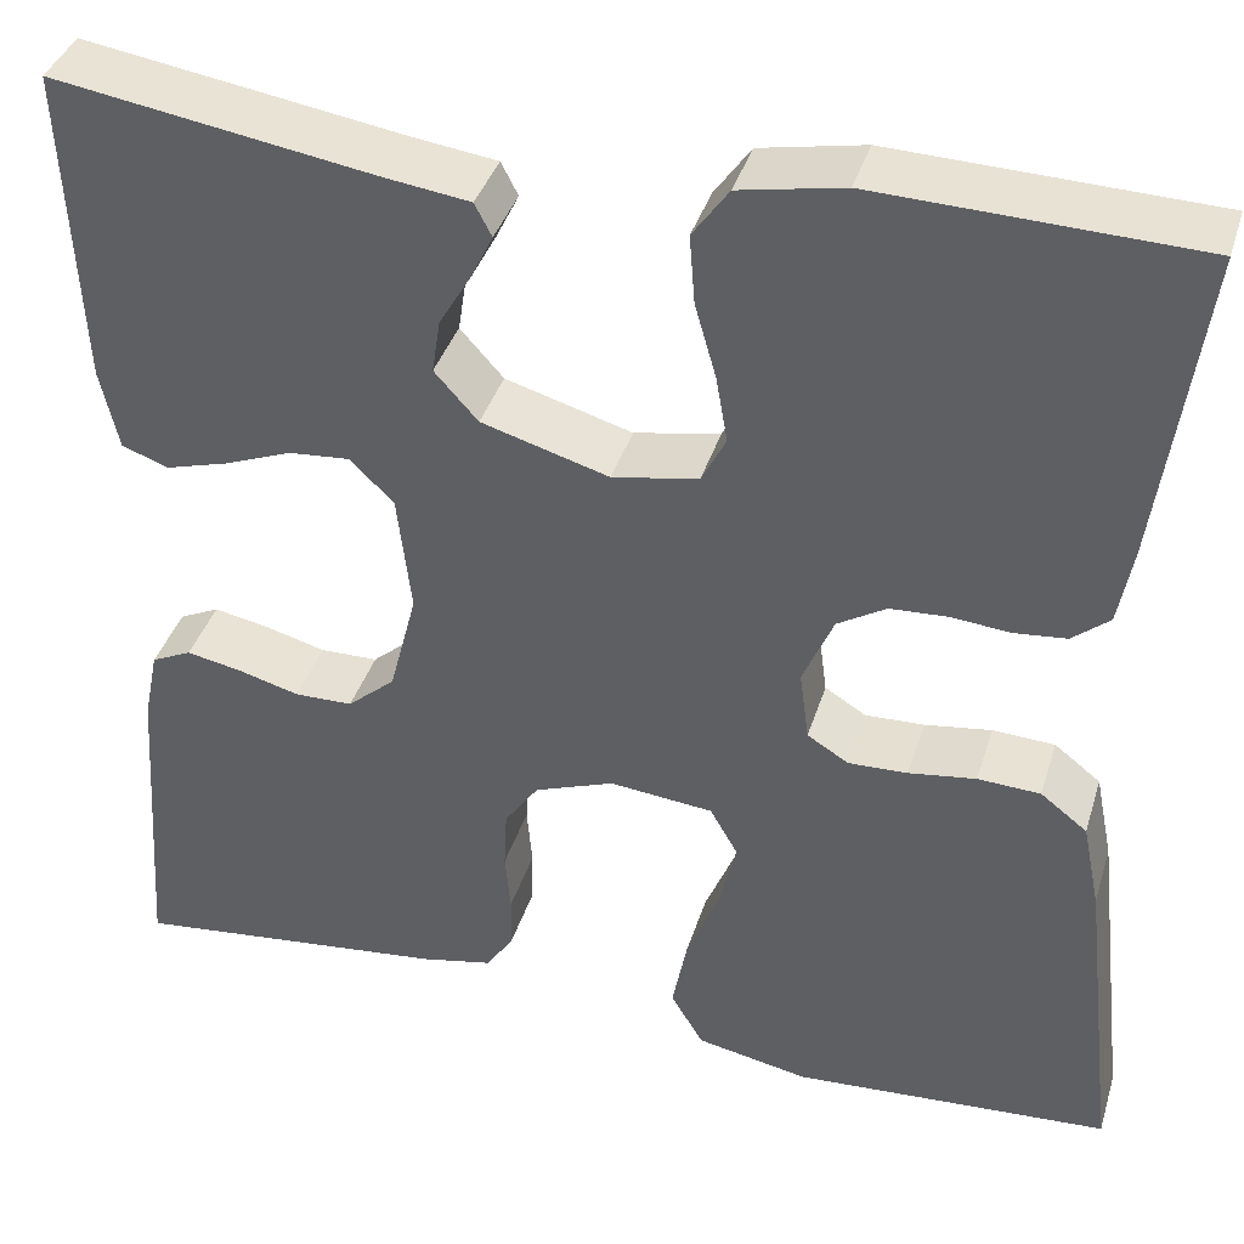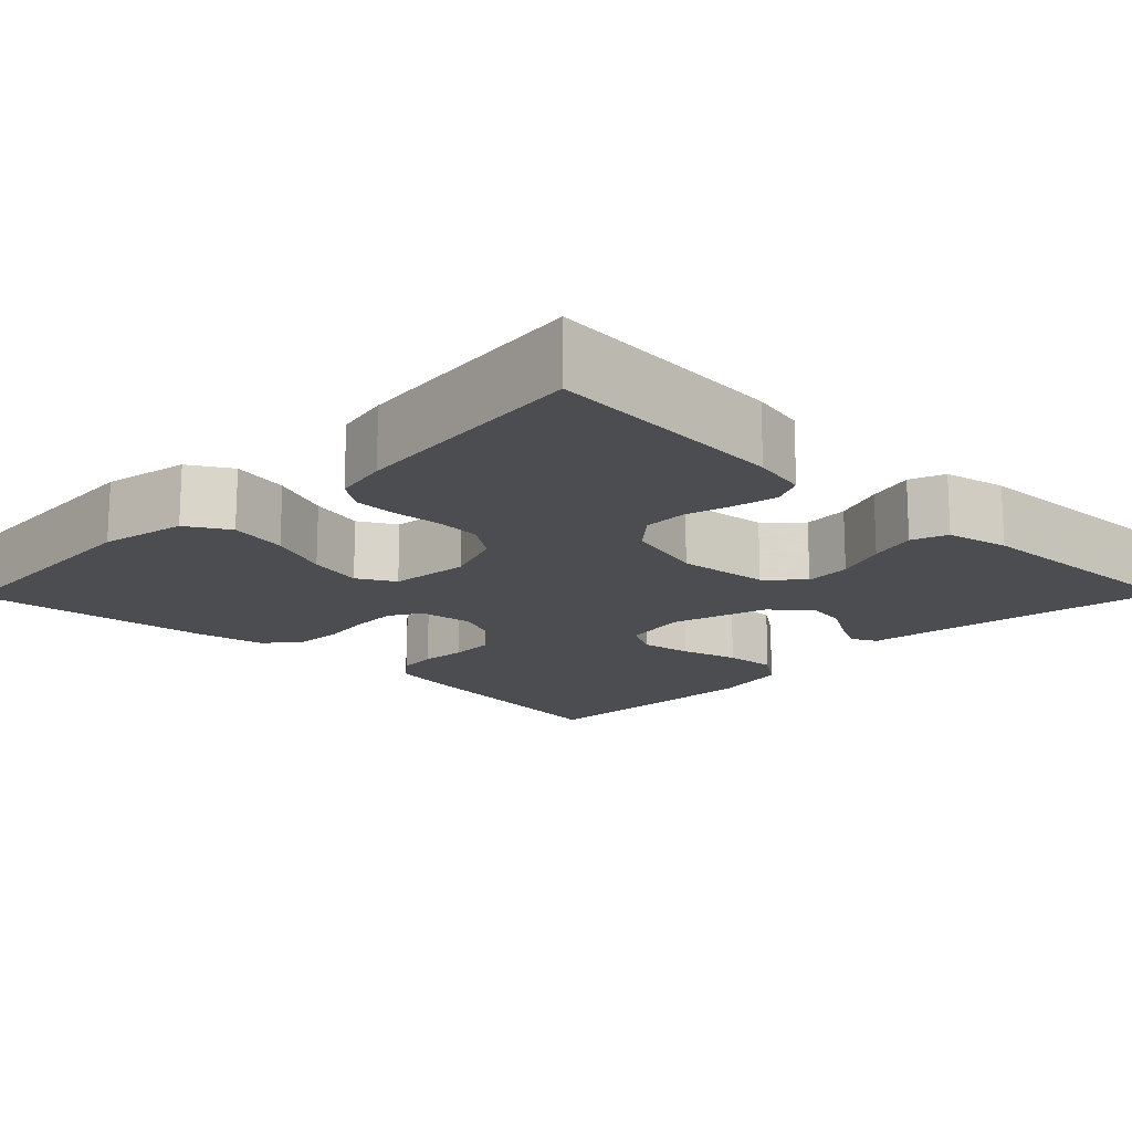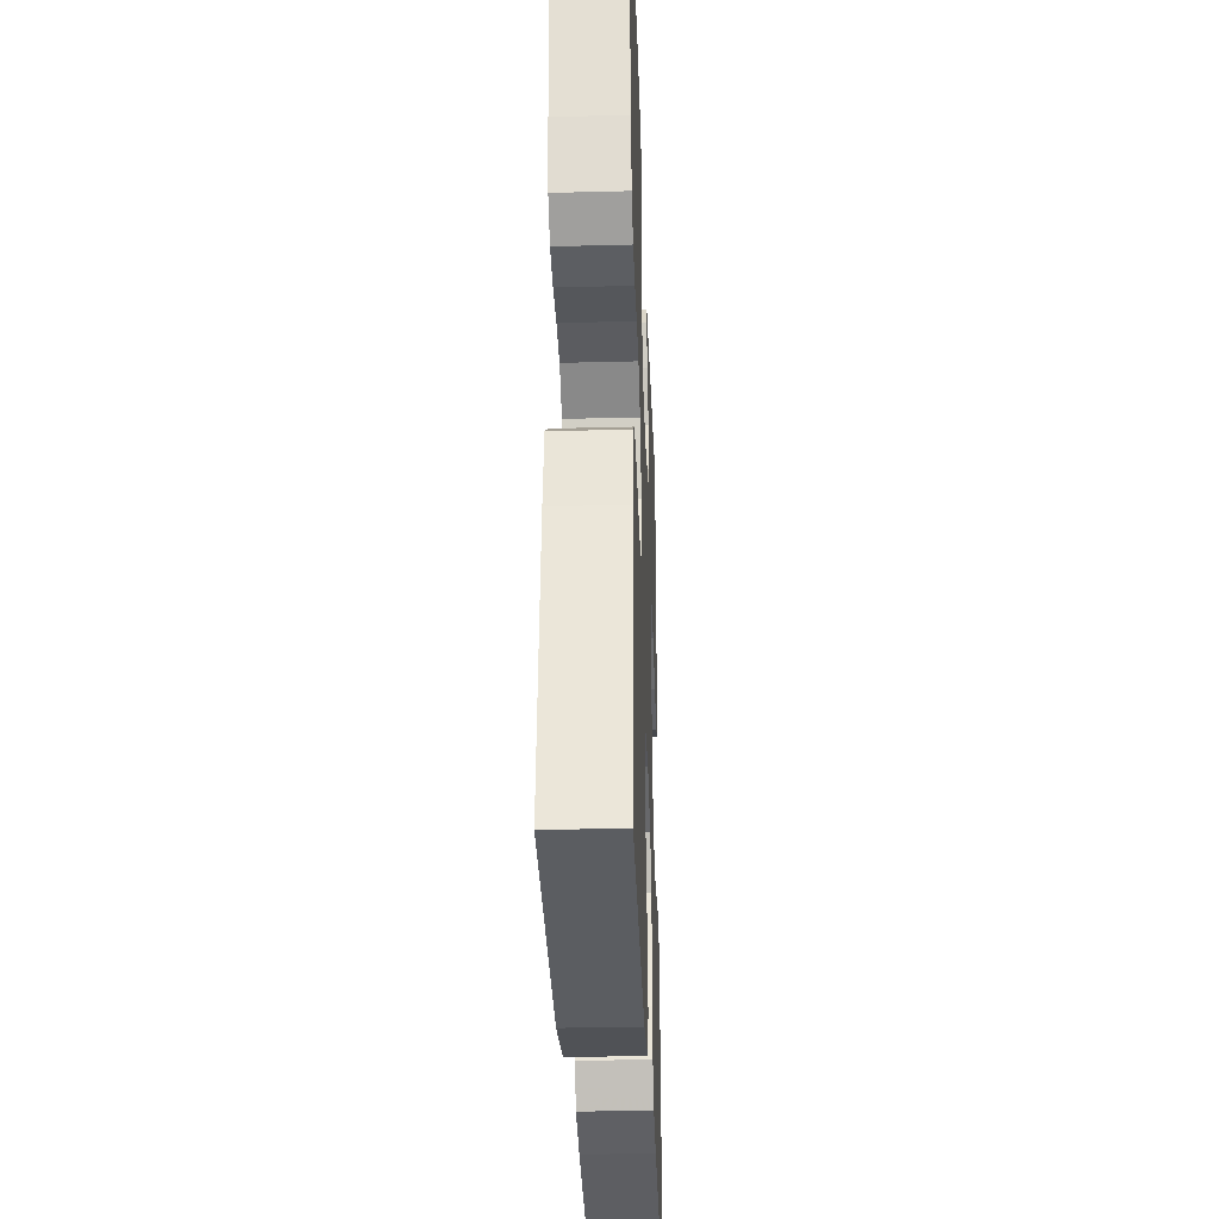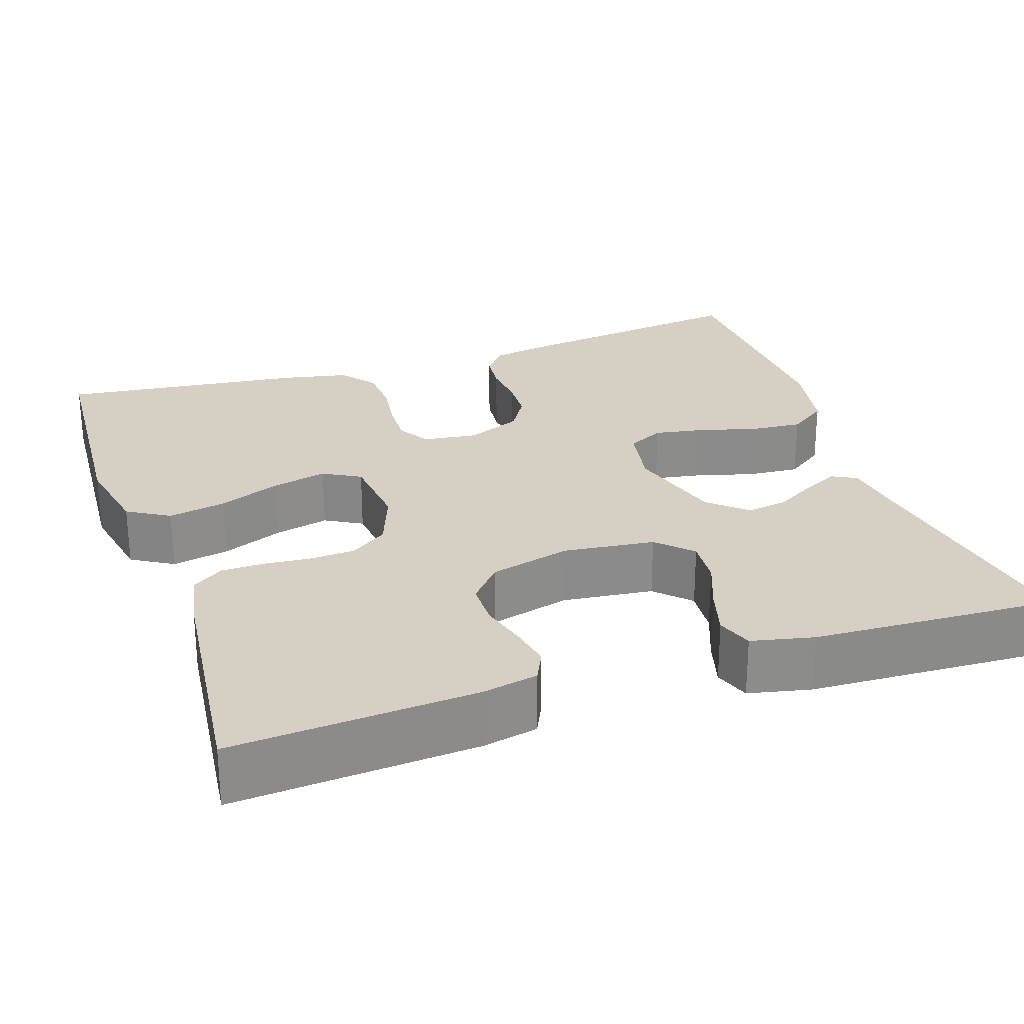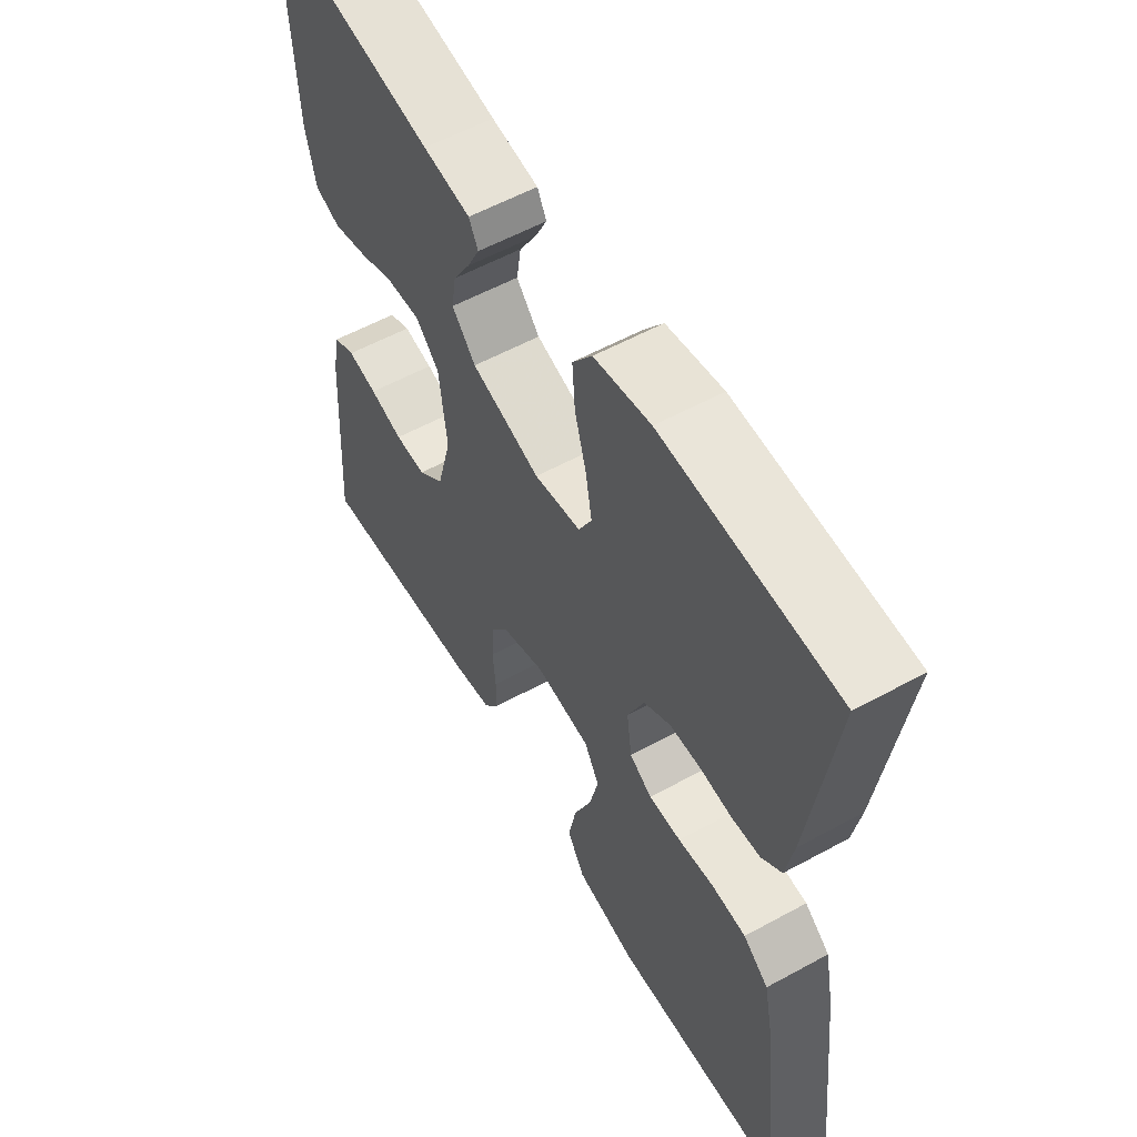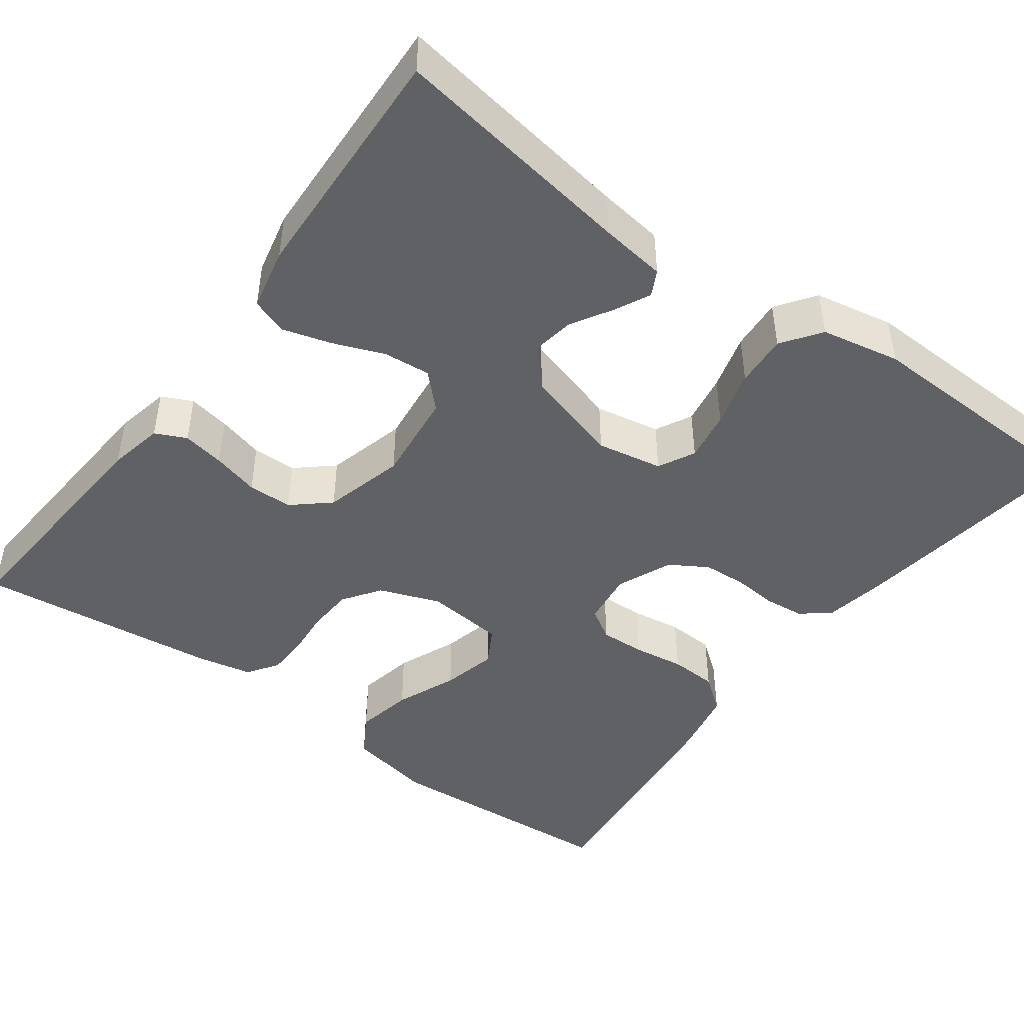
<metadata>
{"format":"obj","ext":"obj","renderer":"f3d","projection":"perspective","resolution":1024,"background":"white","views":[{"elev":38.9,"azim":16.6,"up":"+Z"},{"elev":-16.0,"azim":-134.5,"up":"+Y"},{"elev":-32.0,"azim":92.1,"up":"+Z"},{"elev":26.3,"azim":-108.7,"up":"+Y"},{"elev":57.4,"azim":60.4,"up":"+Z"},{"elev":-45.4,"azim":-36.4,"up":"+Y"}]}
</metadata>
<code>
v 0.5 0.07 -0.5
v 0.2 0.07 -0.519
v 0.094 0.07 -0.498
v 0.063 0.07 -0.446
v 0.077 0.07 -0.374
v 0.108 0.07 -0.298
v 0.124 0.07 -0.23
v 0.098 0.07 -0.184
v 0 0.07 -0.174
v -0.075 0.07 -0.202
v -0.107 0.07 -0.248
v -0.11 0.07 -0.305
v -0.105 0.07 -0.363
v -0.106 0.07 -0.415
v -0.132 0.07 -0.453
v -0.2 0.07 -0.467
v -0.5 0.07 -0.5
v -0.479 0.07 -0.2
v -0.465 0.07 -0.132
v -0.427 0.07 -0.114
v -0.375 0.07 -0.124
v -0.317 0.07 -0.14
v -0.262 0.07 -0.139
v -0.217 0.07 -0.1
v -0.191 0.07 0
v -0.204 0.07 0.113
v -0.245 0.07 0.154
v -0.303 0.07 0.149
v -0.367 0.07 0.124
v -0.426 0.07 0.107
v -0.47 0.07 0.123
v -0.487 0.07 0.2
v -0.5 0.07 0.5
v -0.2 0.07 0.453
v -0.118 0.07 0.442
v -0.102 0.07 0.411
v -0.123 0.07 0.368
v -0.153 0.07 0.317
v -0.161 0.07 0.266
v -0.12 0.07 0.22
v 0 0.07 0.185
v 0.081 0.07 0.2
v 0.104 0.07 0.245
v 0.093 0.07 0.308
v 0.073 0.07 0.378
v 0.068 0.07 0.443
v 0.102 0.07 0.491
v 0.2 0.07 0.51
v 0.5 0.07 0.5
v 0.46 0.07 0.2
v 0.447 0.07 0.128
v 0.412 0.07 0.099
v 0.363 0.07 0.094
v 0.307 0.07 0.099
v 0.253 0.07 0.096
v 0.207 0.07 0.068
v 0.178 0.07 0
v 0.187 0.07 -0.067
v 0.226 0.07 -0.091
v 0.282 0.07 -0.089
v 0.345 0.07 -0.08
v 0.404 0.07 -0.083
v 0.448 0.07 -0.117
v 0.465 0.07 -0.2
v 0.5 0 -0.5
v 0.2 0 -0.519
v 0.094 0 -0.498
v 0.063 0 -0.446
v 0.077 0 -0.374
v 0.108 0 -0.298
v 0.124 0 -0.23
v 0.098 0 -0.184
v 0 0 -0.174
v -0.075 0 -0.202
v -0.107 0 -0.248
v -0.11 0 -0.305
v -0.105 0 -0.363
v -0.106 0 -0.415
v -0.132 0 -0.453
v -0.2 0 -0.467
v -0.5 0 -0.5
v -0.479 0 -0.2
v -0.465 0 -0.132
v -0.427 0 -0.114
v -0.375 0 -0.124
v -0.317 0 -0.14
v -0.262 0 -0.139
v -0.217 0 -0.1
v -0.191 0 0
v -0.204 0 0.113
v -0.245 0 0.154
v -0.303 0 0.149
v -0.367 0 0.124
v -0.426 0 0.107
v -0.47 0 0.123
v -0.487 0 0.2
v -0.5 0 0.5
v -0.2 0 0.453
v -0.118 0 0.442
v -0.102 0 0.411
v -0.123 0 0.368
v -0.153 0 0.317
v -0.161 0 0.266
v -0.12 0 0.22
v 0 0 0.185
v 0.081 0 0.2
v 0.104 0 0.245
v 0.093 0 0.308
v 0.073 0 0.378
v 0.068 0 0.443
v 0.102 0 0.491
v 0.2 0 0.51
v 0.5 0 0.5
v 0.46 0 0.2
v 0.447 0 0.128
v 0.412 0 0.099
v 0.363 0 0.094
v 0.307 0 0.099
v 0.253 0 0.096
v 0.207 0 0.068
v 0.178 0 0
v 0.187 0 -0.067
v 0.226 0 -0.091
v 0.282 0 -0.089
v 0.345 0 -0.08
v 0.404 0 -0.083
v 0.448 0 -0.117
v 0.465 0 -0.2
f 60 61 62 63
f 59 60 63 64
f 51 52 53 54
f 51 54 55
f 50 51 55
f 49 50 55
f 48 49 55 56
f 44 45 46 47
f 43 44 47 48
f 35 36 37 38
f 34 35 38
f 34 38 39
f 33 34 39
f 32 33 39 40
f 28 29 30 31
f 28 31 32 40
f 19 20 21 22
f 17 18 19 22
f 17 22 23
f 16 17 23 24
f 12 13 14 15
f 11 12 15 16
f 3 4 5 6
f 3 6 7
f 2 3 7
f 59 64 1 2
f 58 59 2 7
f 57 58 7 8
f 43 48 56 57
f 42 43 57 8
f 41 42 8 9
f 27 28 40 41
f 26 27 41
f 25 26 41 9
f 11 16 24 25
f 10 11 25
f 9 10 25
f 127 126 125 124
f 128 127 124 123
f 118 117 116 115
f 119 118 115
f 119 115 114
f 119 114 113
f 120 119 113 112
f 111 110 109 108
f 112 111 108 107
f 102 101 100 99
f 102 99 98
f 103 102 98
f 103 98 97
f 104 103 97 96
f 95 94 93 92
f 104 96 95 92
f 86 85 84 83
f 86 83 82 81
f 87 86 81
f 88 87 81 80
f 79 78 77 76
f 80 79 76 75
f 70 69 68 67
f 71 70 67
f 71 67 66
f 66 65 128 123
f 71 66 123 122
f 72 71 122 121
f 121 120 112 107
f 72 121 107 106
f 73 72 106 105
f 105 104 92 91
f 105 91 90
f 73 105 90 89
f 89 88 80 75
f 89 75 74
f 89 74 73
f 1 65 66 2
f 2 66 67 3
f 3 67 68 4
f 4 68 69 5
f 5 69 70 6
f 6 70 71 7
f 7 71 72 8
f 8 72 73 9
f 9 73 74 10
f 10 74 75 11
f 11 75 76 12
f 12 76 77 13
f 13 77 78 14
f 14 78 79 15
f 15 79 80 16
f 16 80 81 17
f 17 81 82 18
f 18 82 83 19
f 19 83 84 20
f 20 84 85 21
f 21 85 86 22
f 22 86 87 23
f 23 87 88 24
f 24 88 89 25
f 25 89 90 26
f 26 90 91 27
f 27 91 92 28
f 28 92 93 29
f 29 93 94 30
f 30 94 95 31
f 31 95 96 32
f 32 96 97 33
f 33 97 98 34
f 34 98 99 35
f 35 99 100 36
f 36 100 101 37
f 37 101 102 38
f 38 102 103 39
f 39 103 104 40
f 40 104 105 41
f 41 105 106 42
f 42 106 107 43
f 43 107 108 44
f 44 108 109 45
f 45 109 110 46
f 46 110 111 47
f 47 111 112 48
f 48 112 113 49
f 49 113 114 50
f 50 114 115 51
f 51 115 116 52
f 52 116 117 53
f 53 117 118 54
f 54 118 119 55
f 55 119 120 56
f 56 120 121 57
f 57 121 122 58
f 58 122 123 59
f 59 123 124 60
f 60 124 125 61
f 61 125 126 62
f 62 126 127 63
f 63 127 128 64
f 64 128 65 1

</code>
